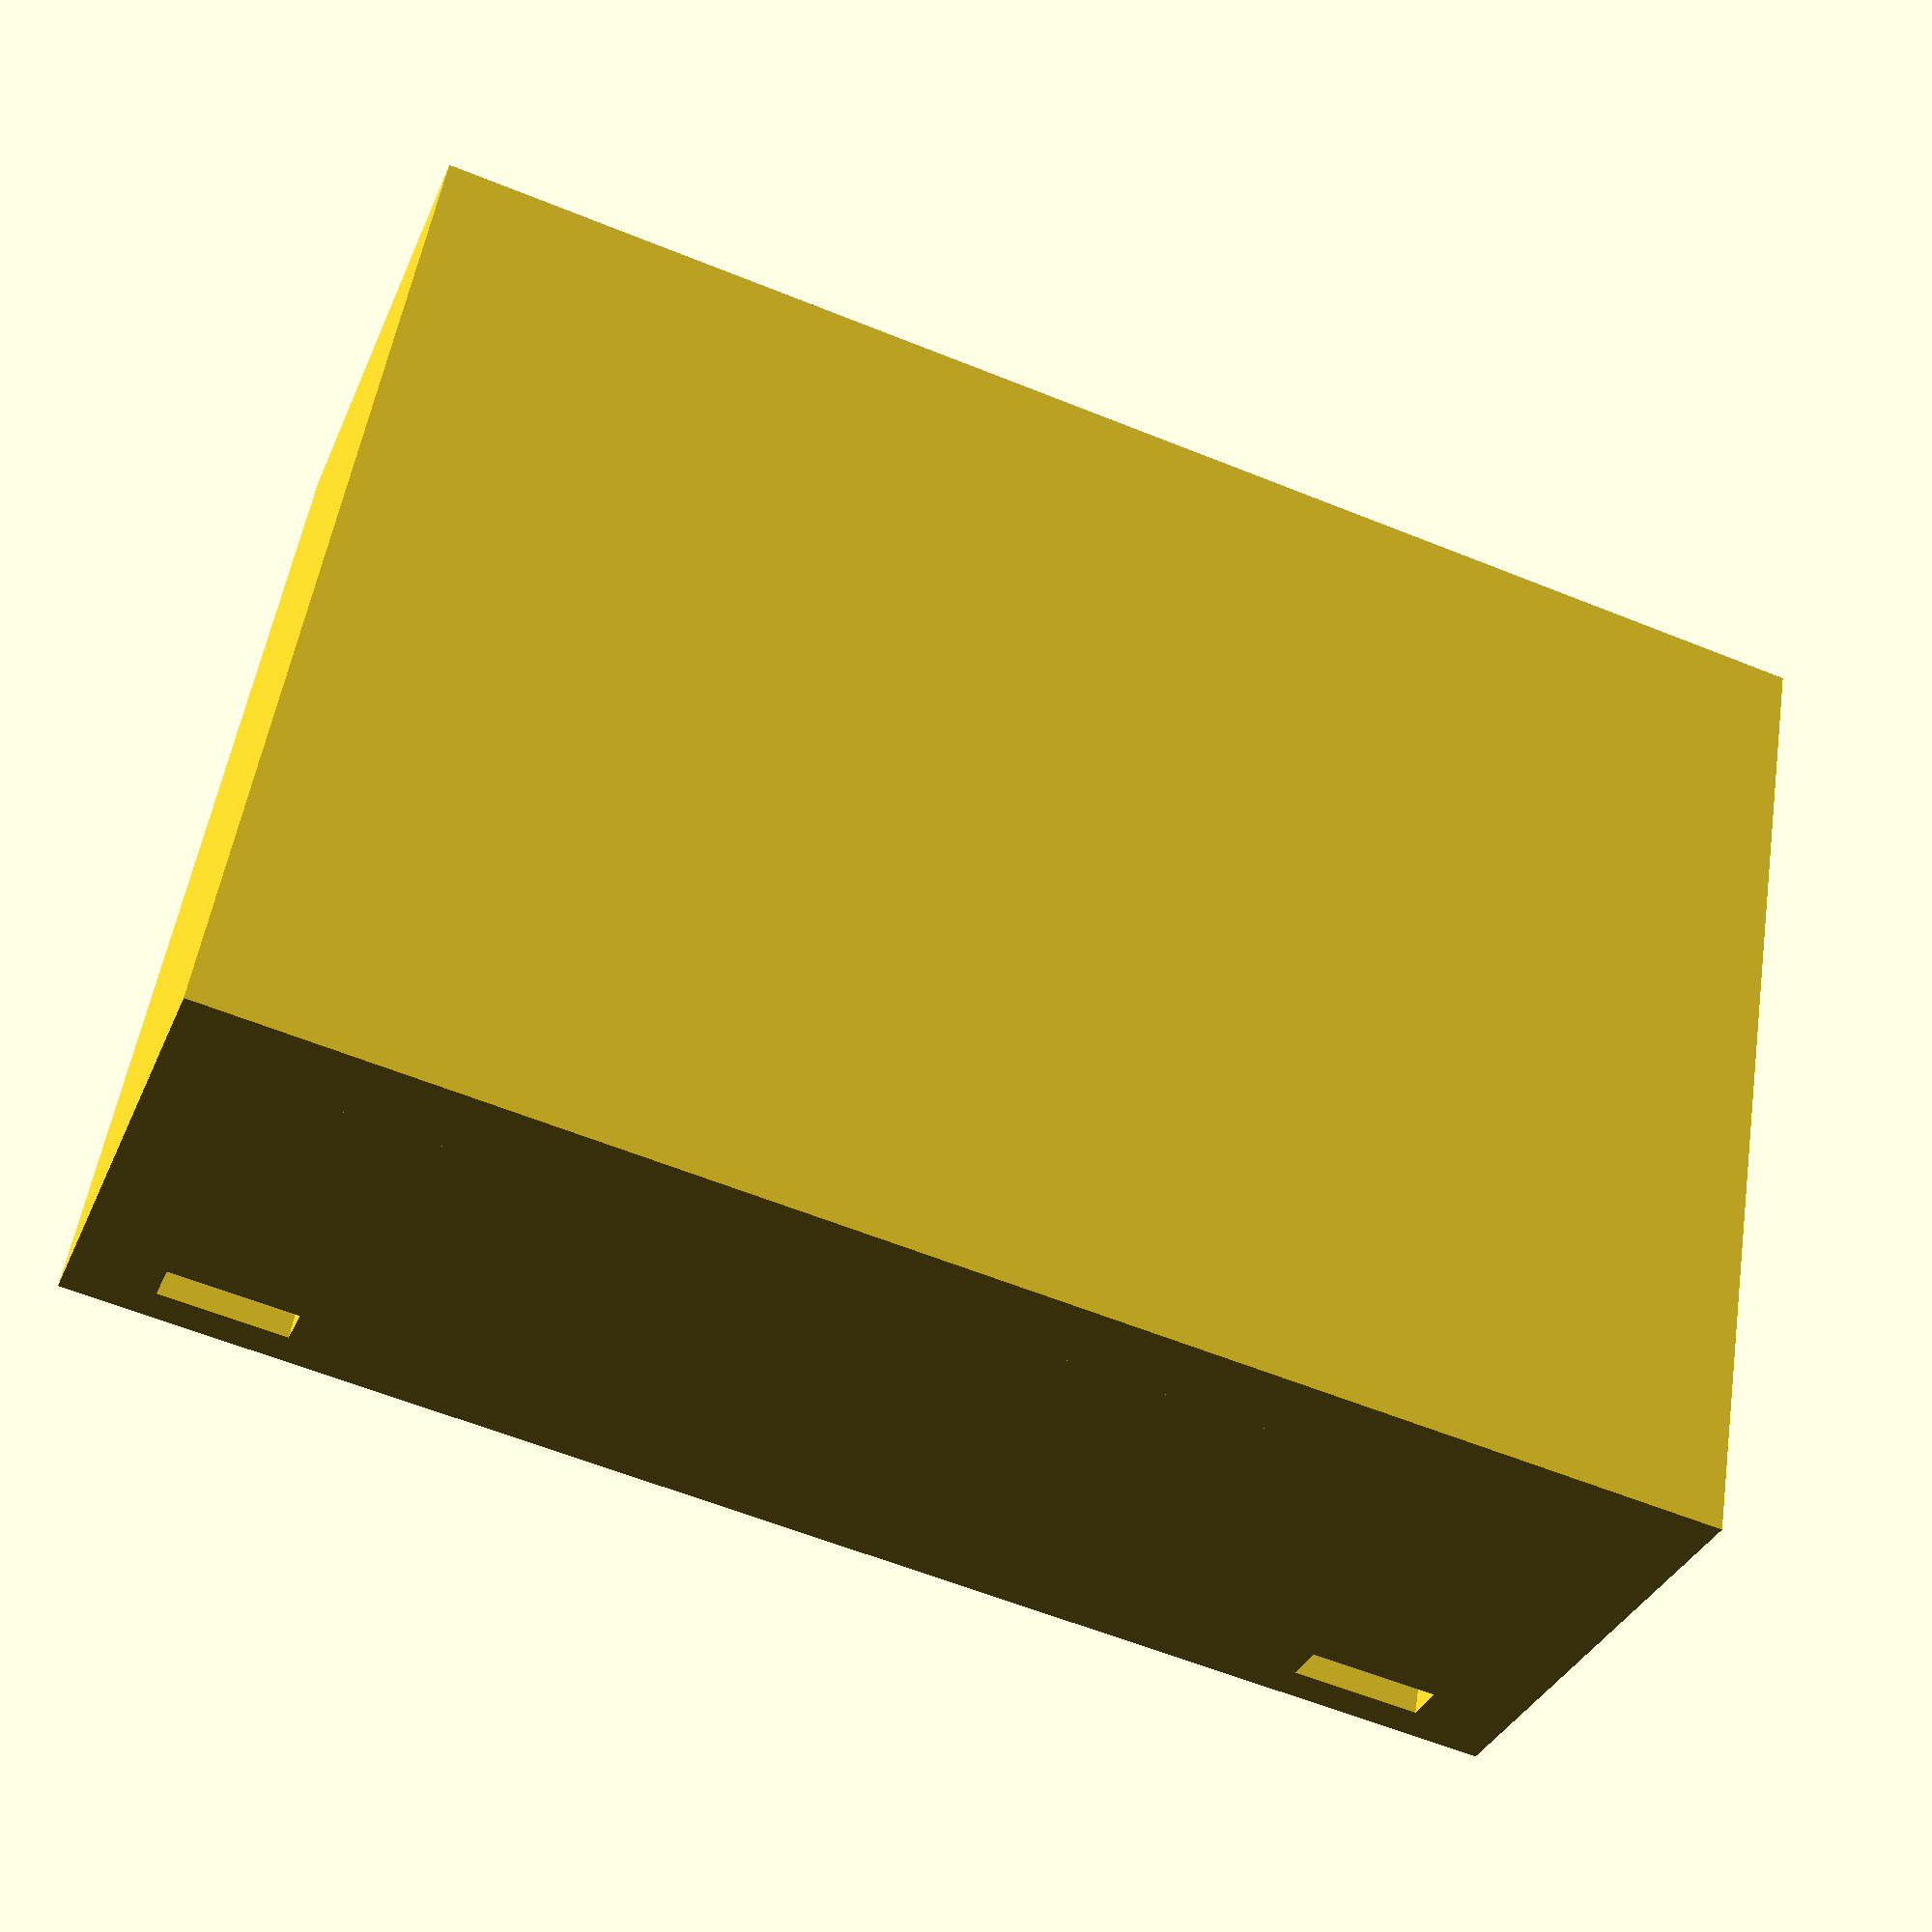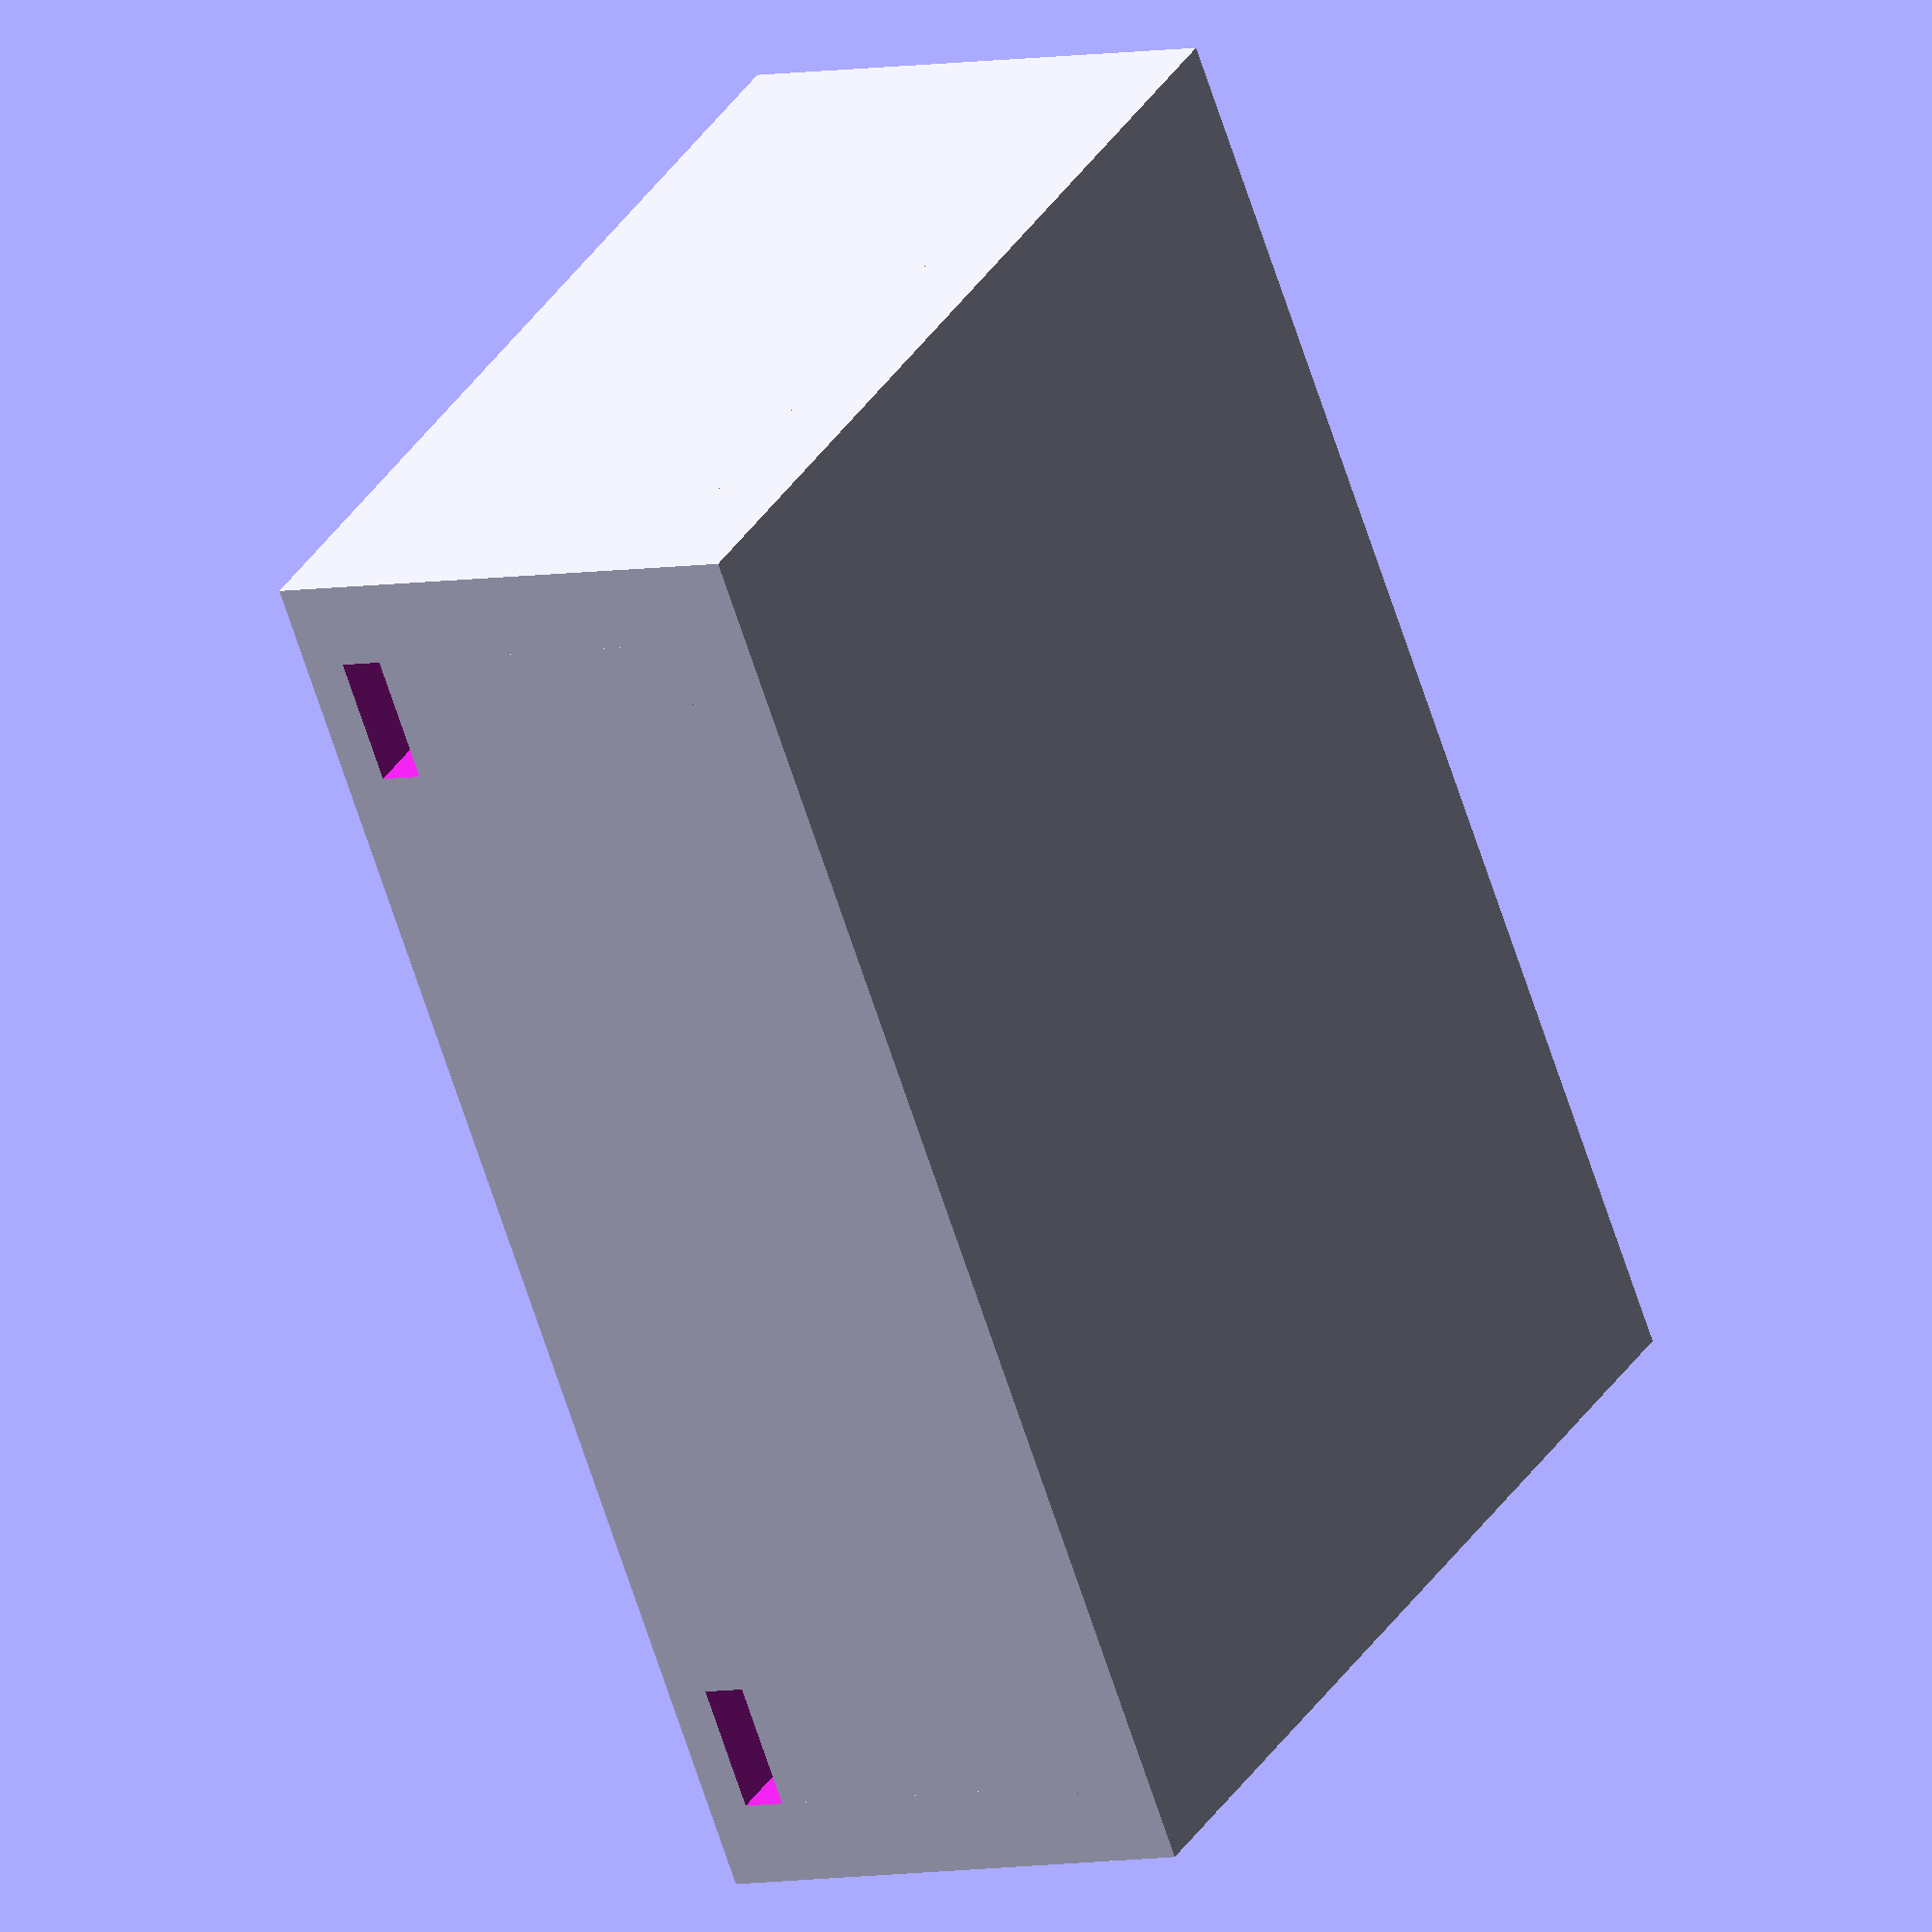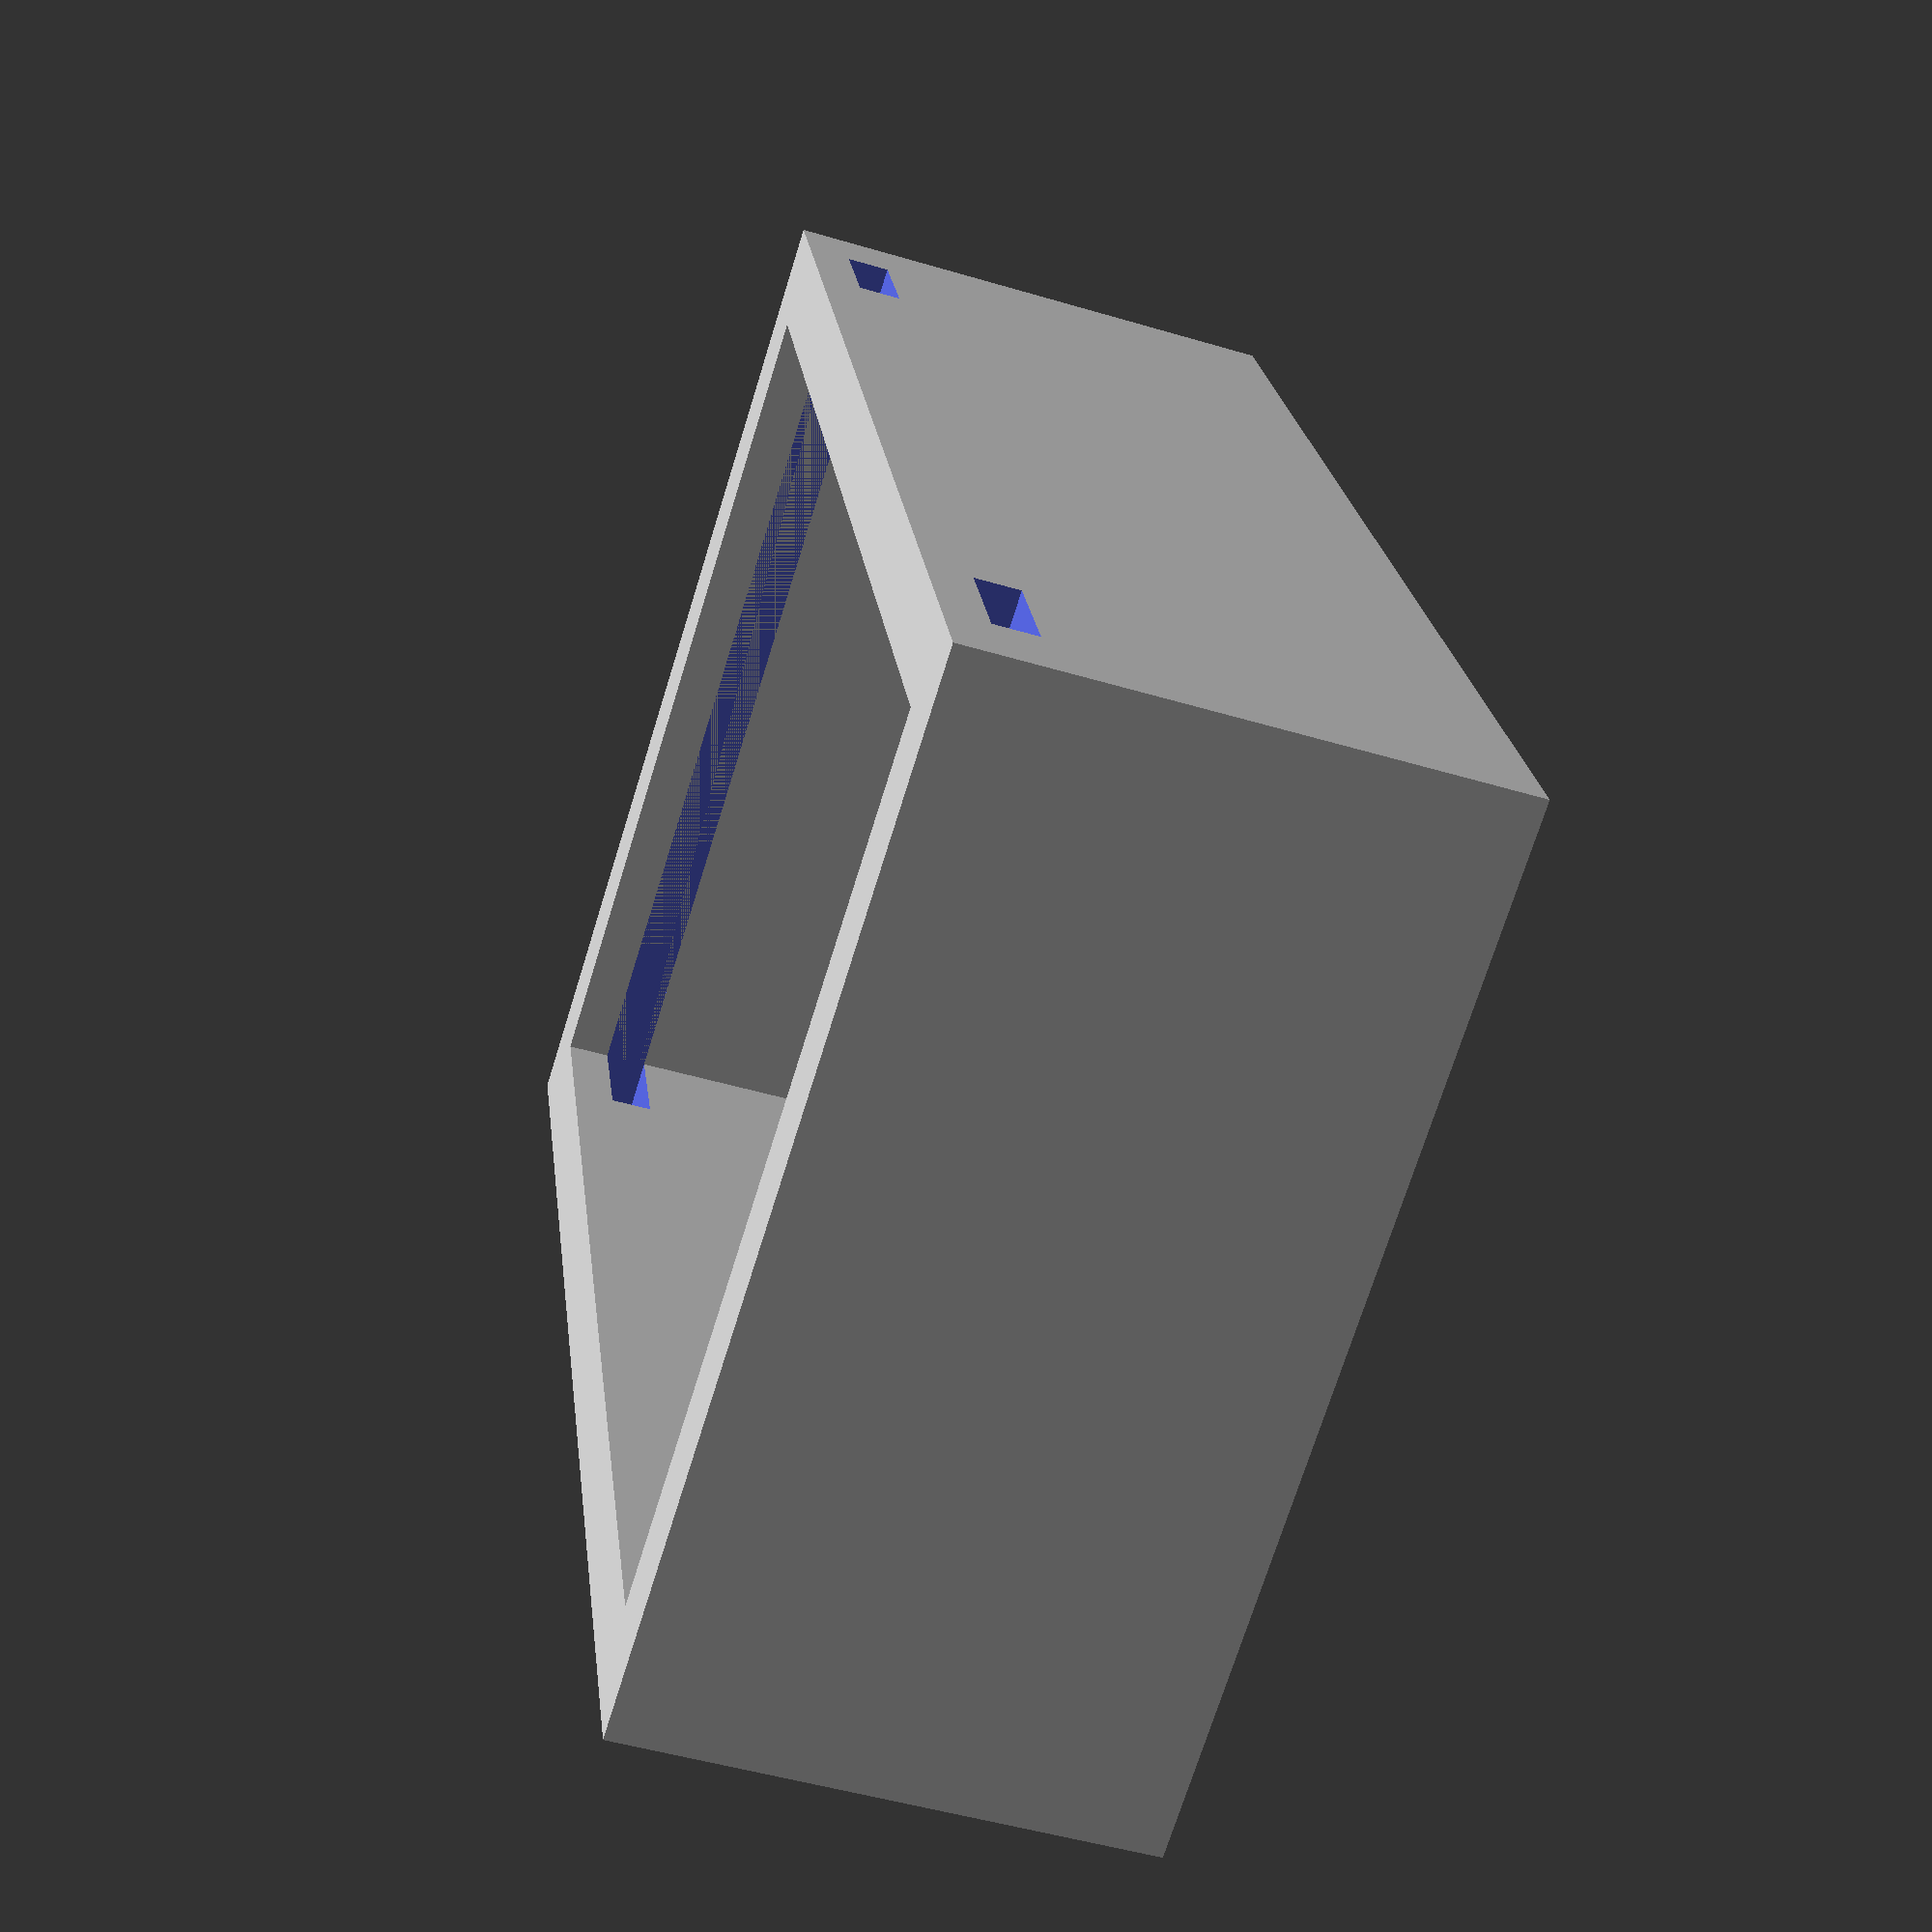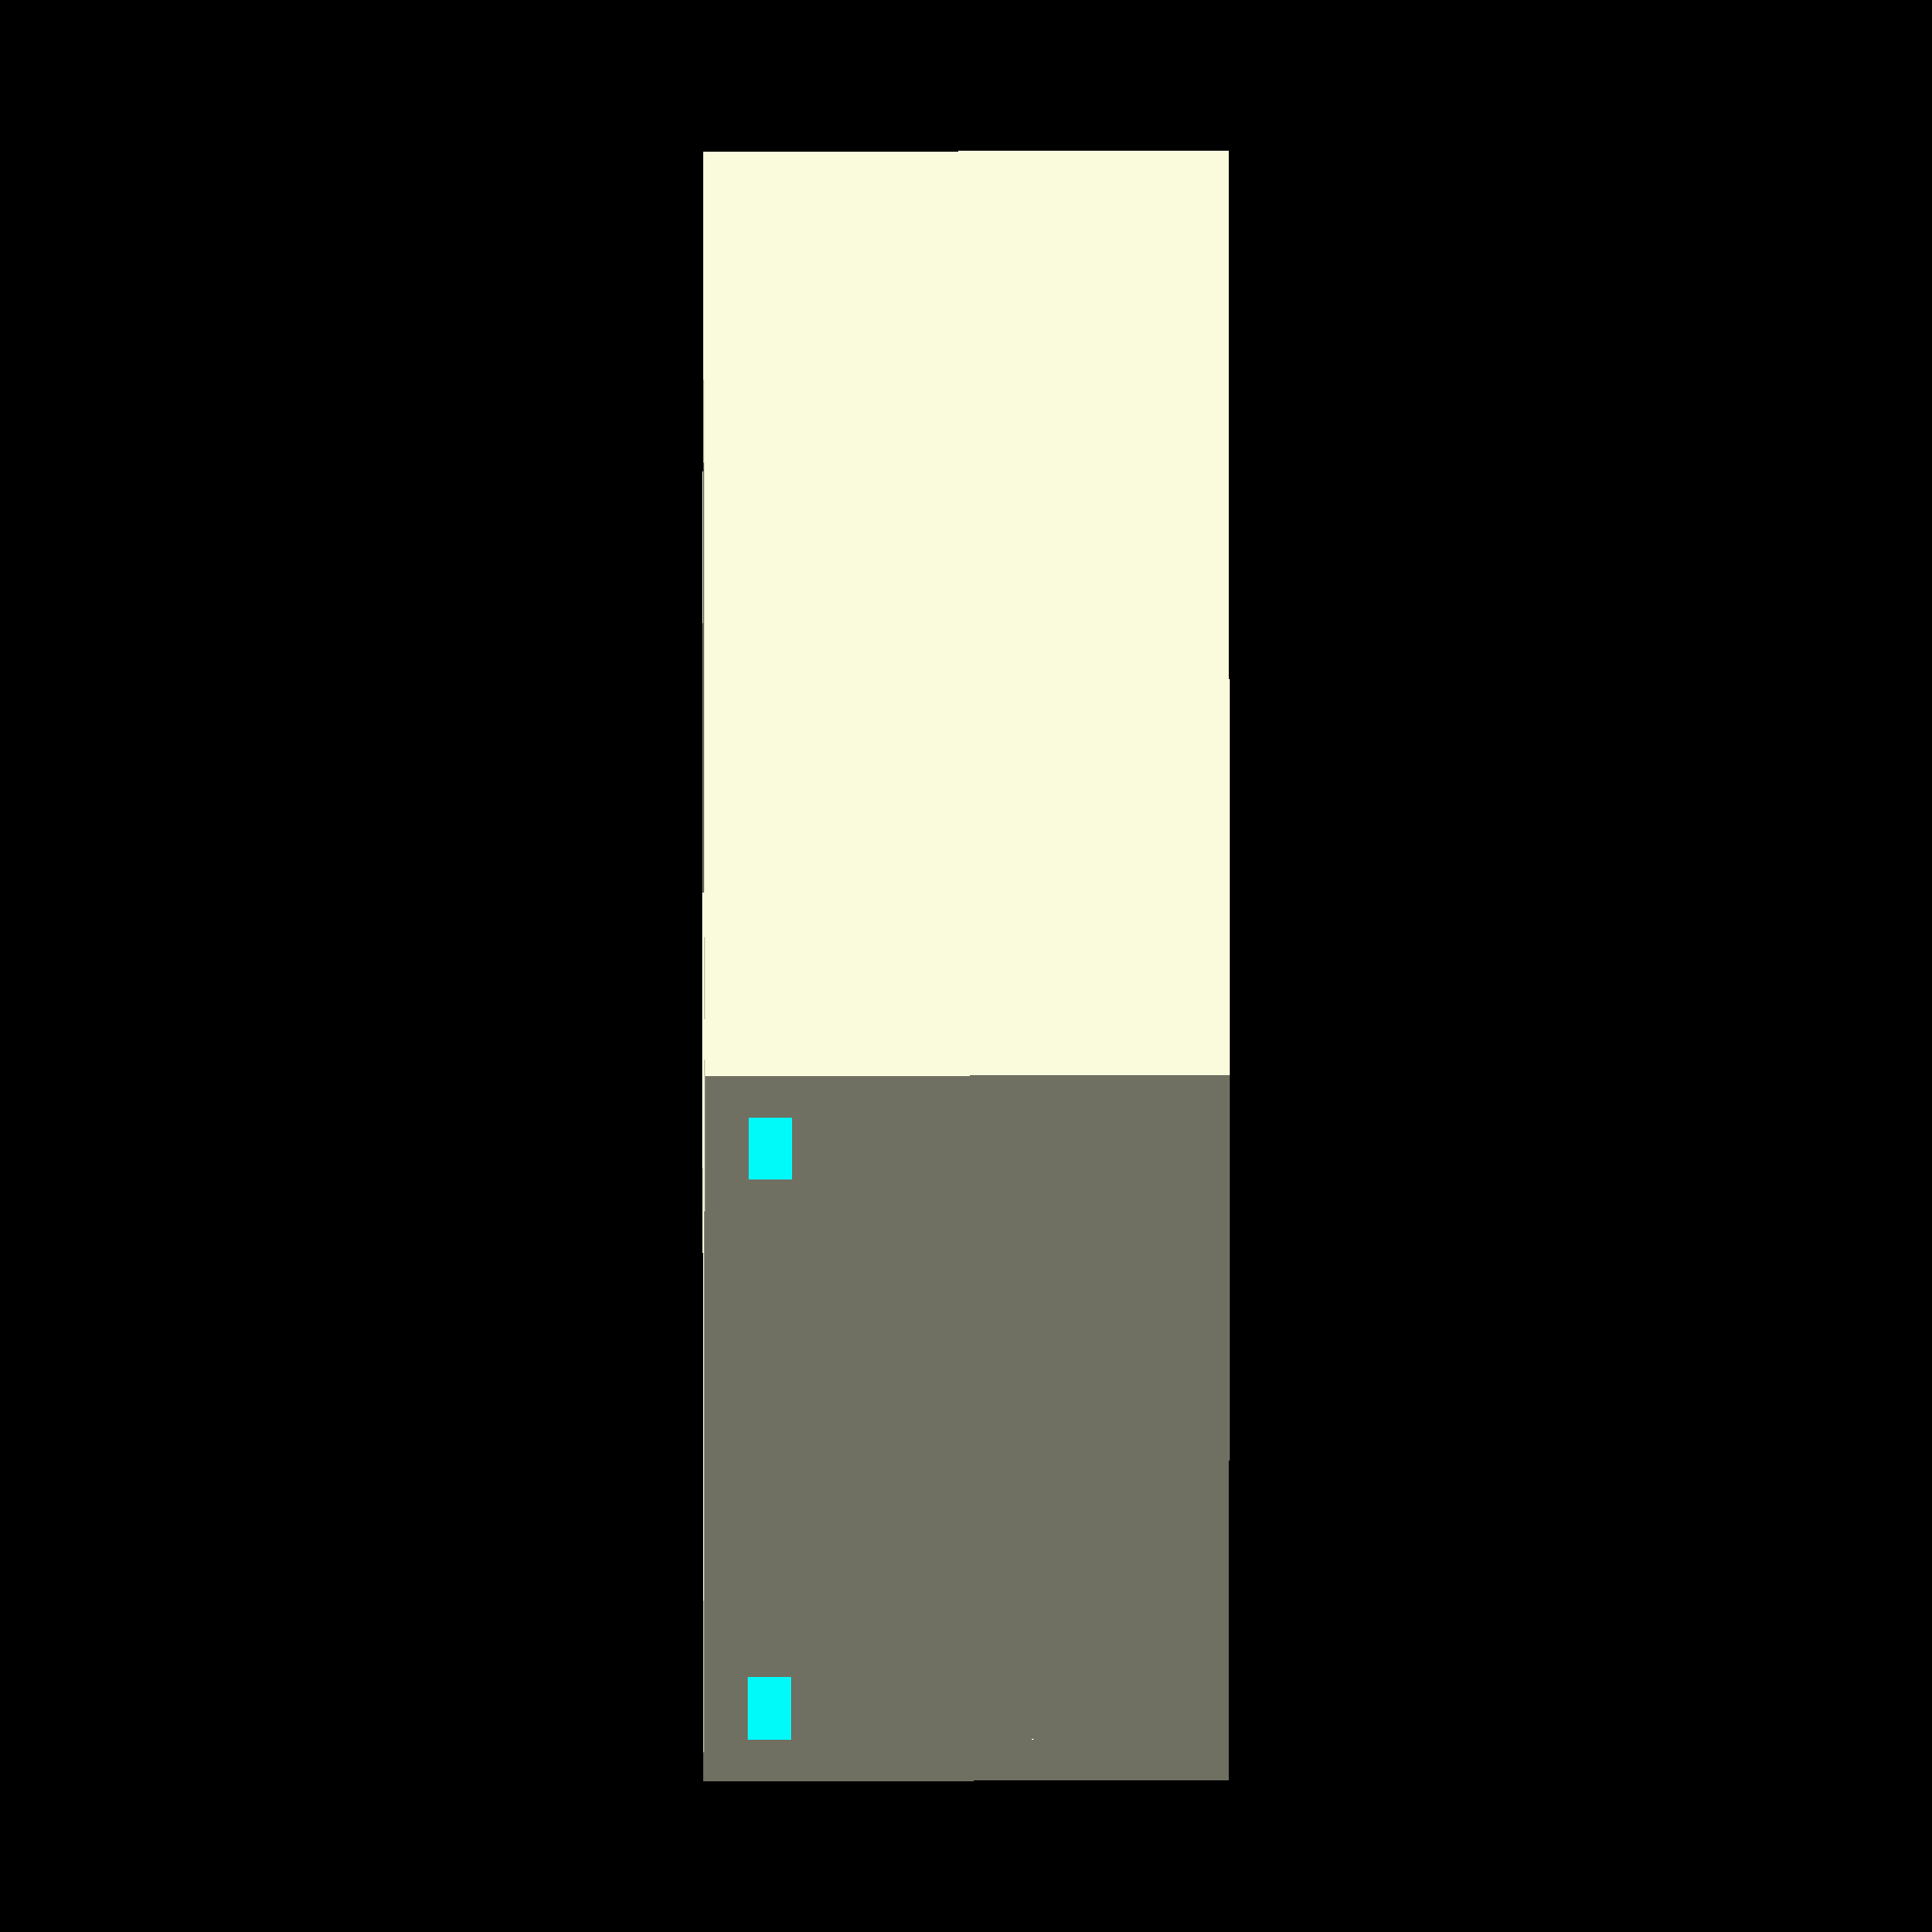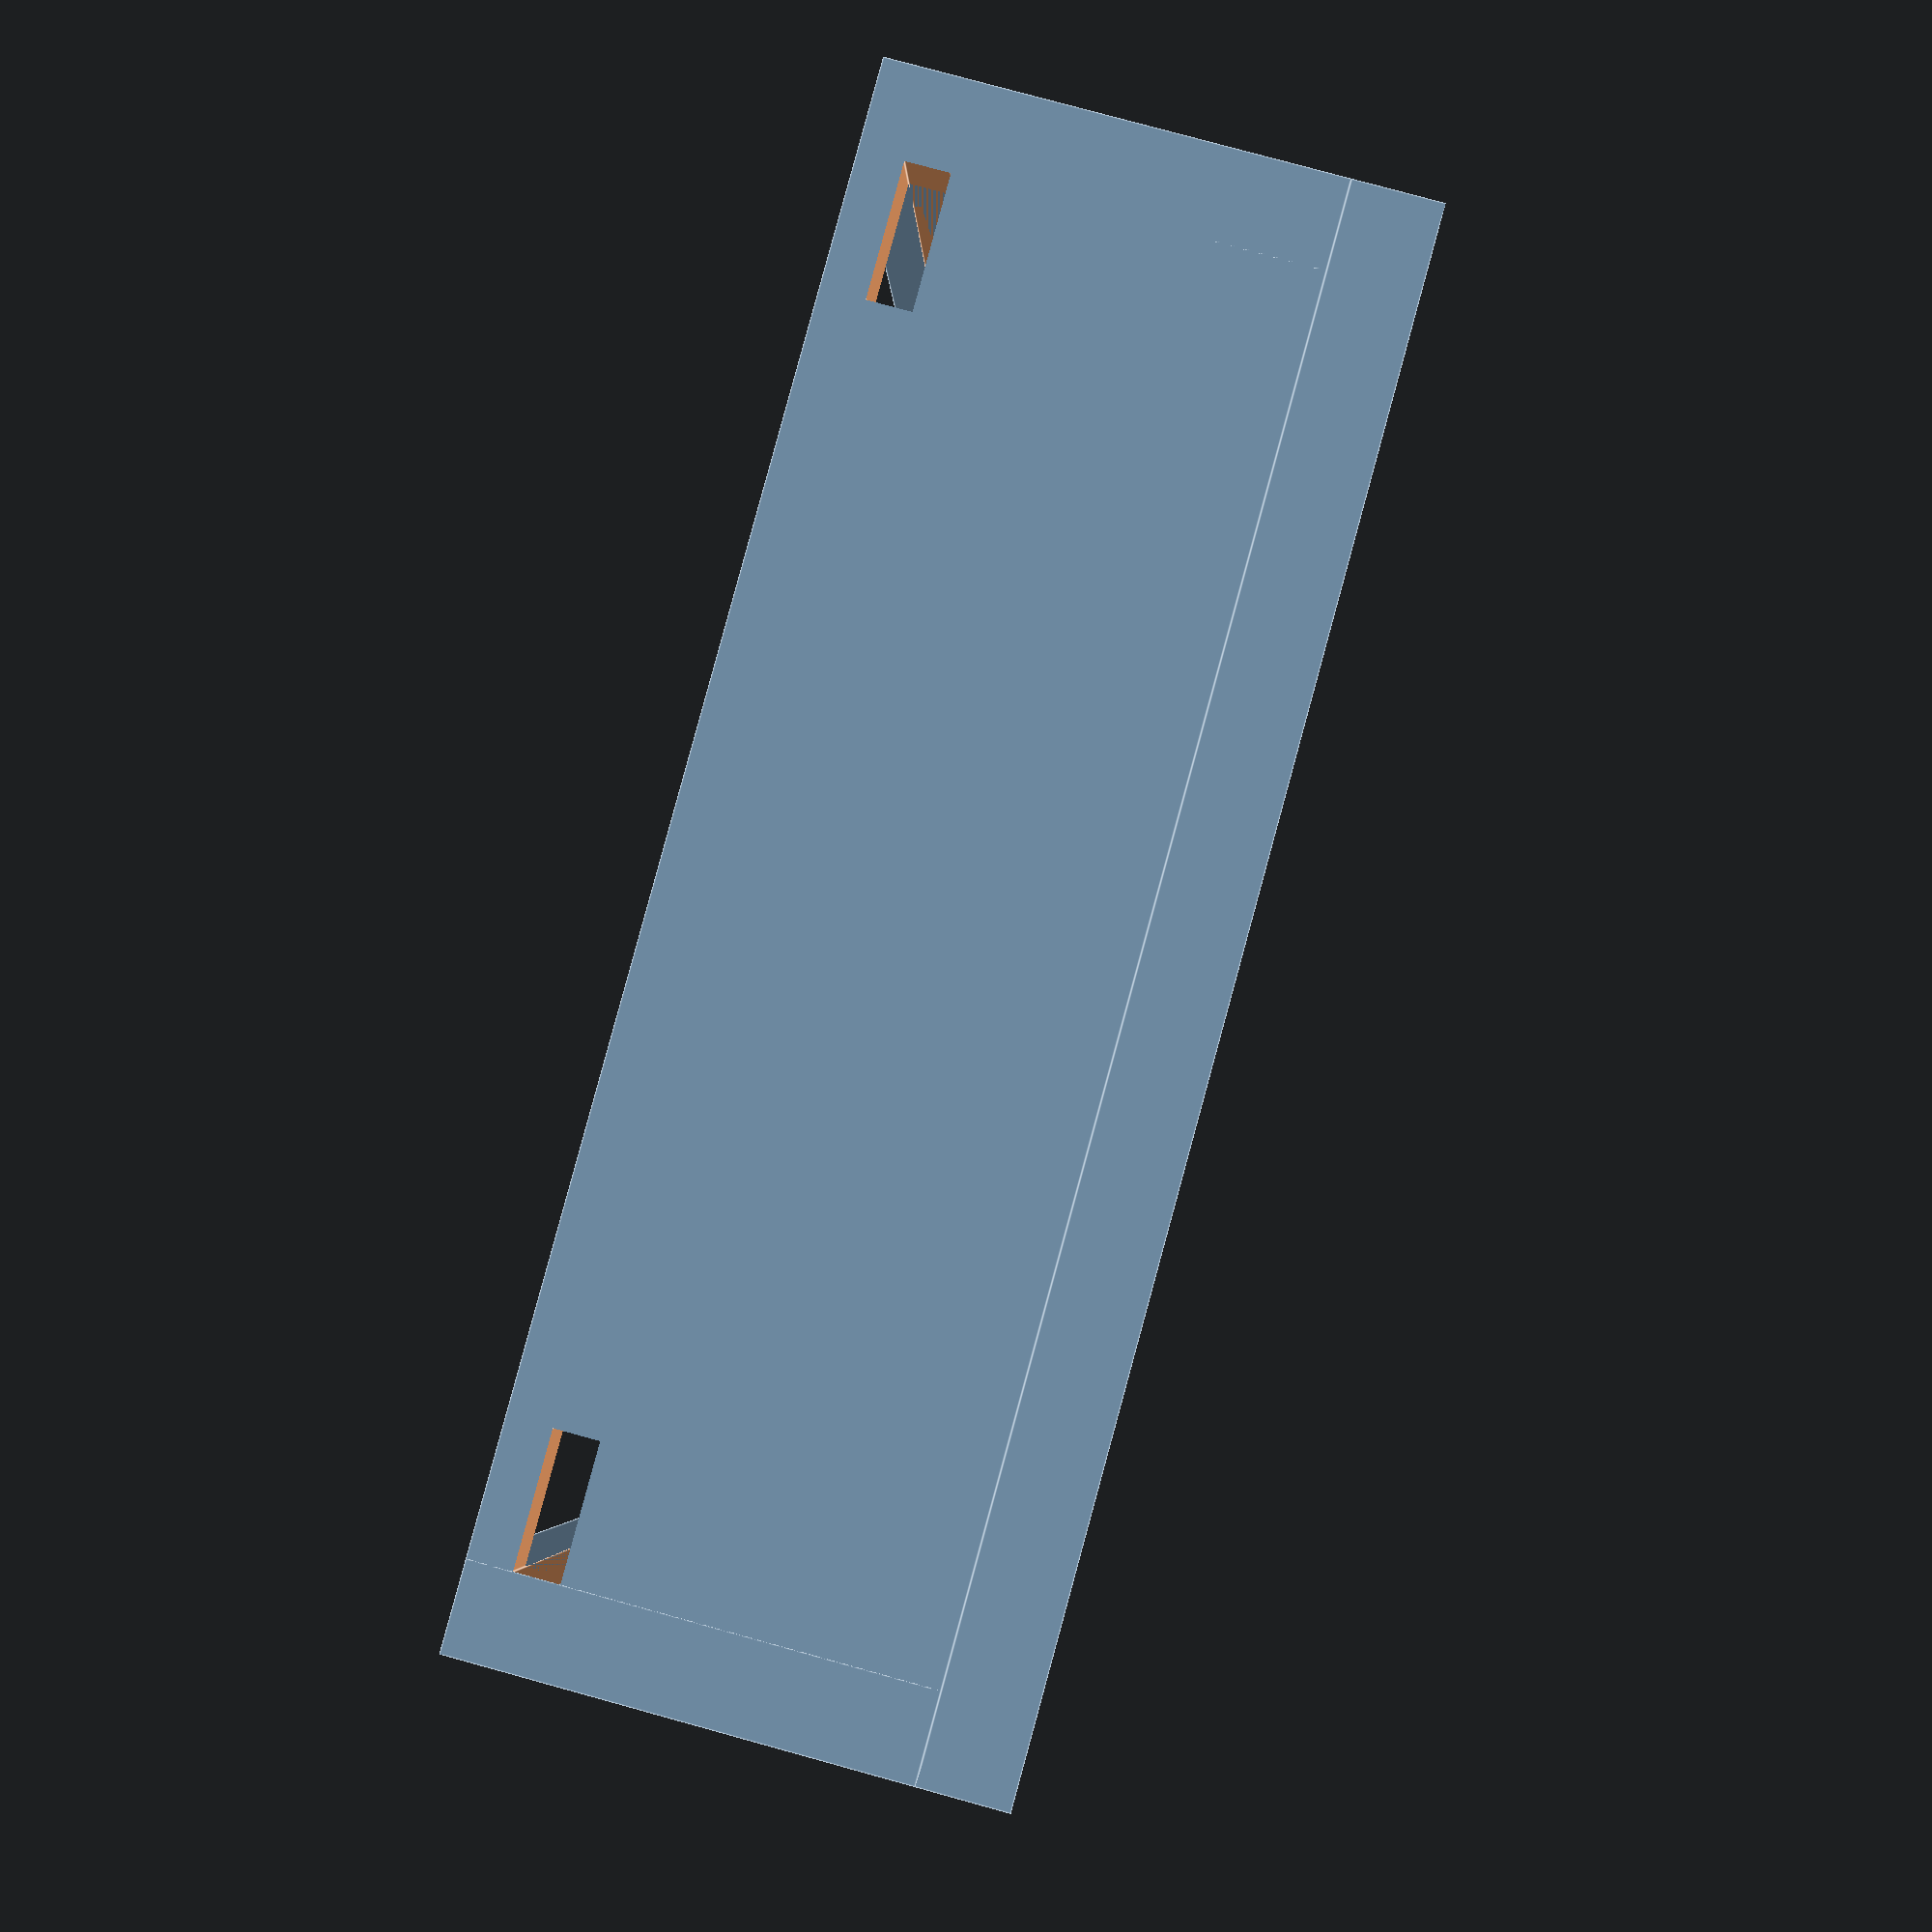
<openscad>
$width = 30;
$depth = 20;
$height = 10;
$floor = 2;
$thickness = 2;
$tie_height = 8;
$tie_width = 3;

$outer_width = $width + $thickness*2;
$outer_depth = $depth + $thickness*2;

difference() {

group() {
translate([0,0,$floor]) {
// 1st x wall
cube([$outer_width,$thickness,$height]);

// 1st y wall
cube([$thickness,$outer_depth,$height]);

// 2nd x wall
translate([0,$depth+$thickness,0])
cube([$outer_width,$thickness,$height]);

// 2nd y wall
translate([$width+$thickness,0,0])
cube([$thickness,$outer_depth,$height]);
}

// floor
cube([$outer_width,$outer_depth, $floor]);
}

translate([0,0,$floor+$tie_height]) {
translate([$thickness,-1,0])
cube([$tie_width,$outer_depth+2,1]);
    
translate([$outer_width-$thickness-$tie_width,-1,0])
cube([$tie_width,$outer_depth+2,1]);
}
}

</openscad>
<views>
elev=214.1 azim=350.5 roll=20.6 proj=p view=wireframe
elev=185.4 azim=124.0 roll=56.7 proj=o view=solid
elev=228.5 azim=249.1 roll=108.4 proj=p view=solid
elev=327.3 azim=119.0 roll=89.9 proj=o view=wireframe
elev=281.2 azim=7.3 roll=105.4 proj=p view=edges
</views>
